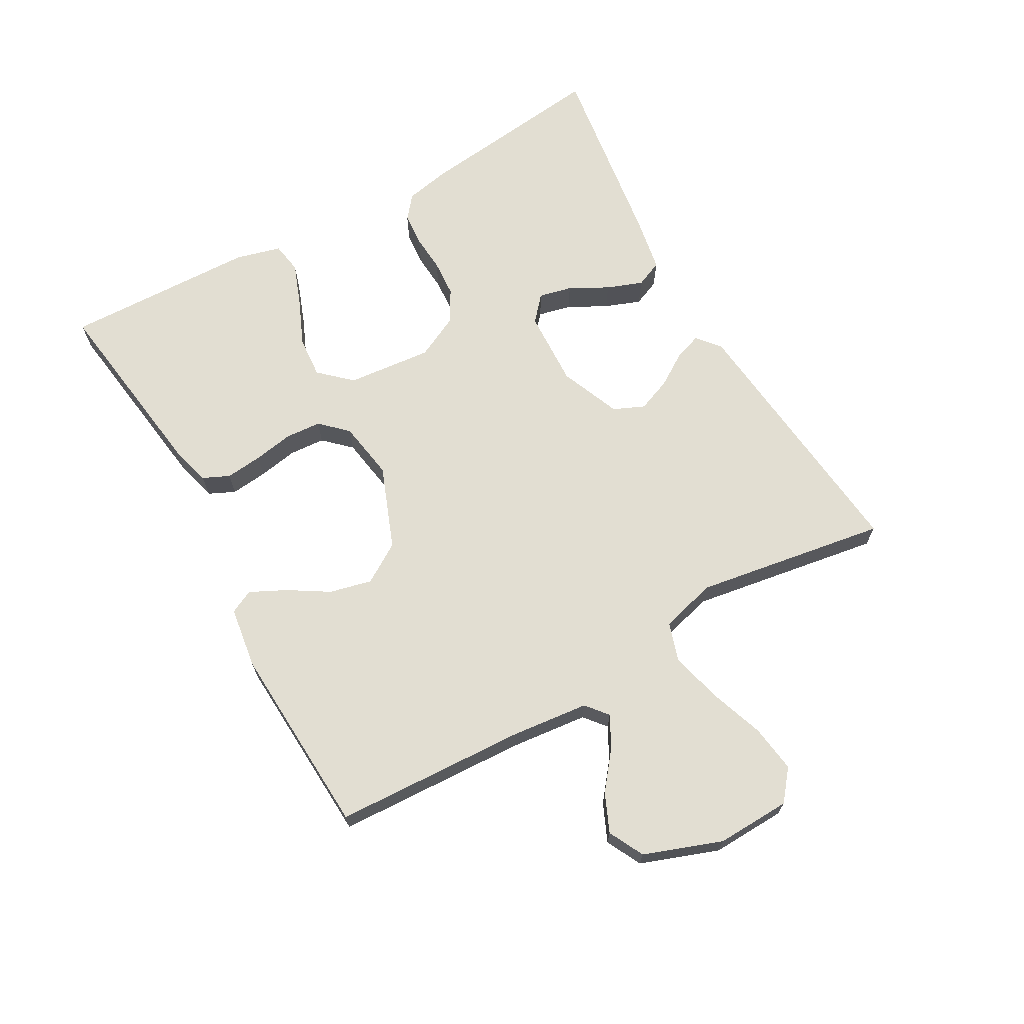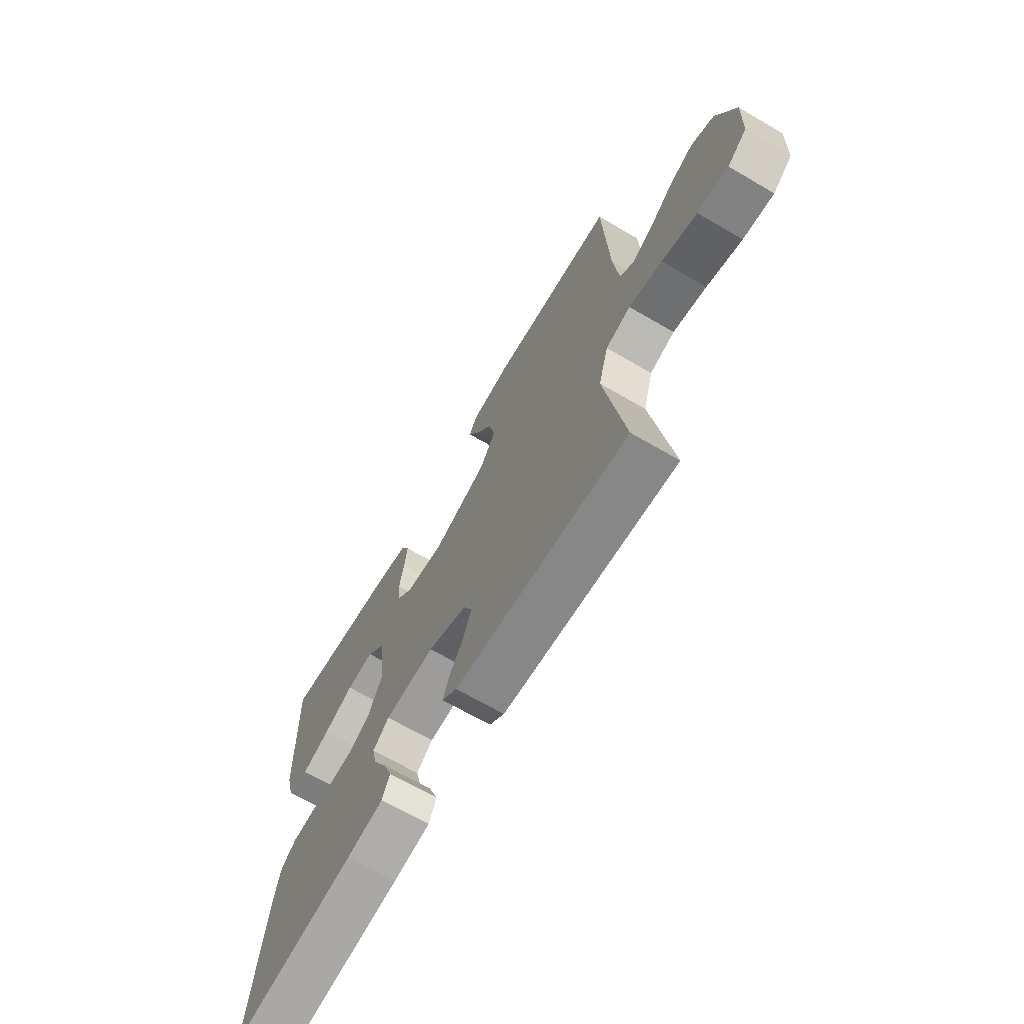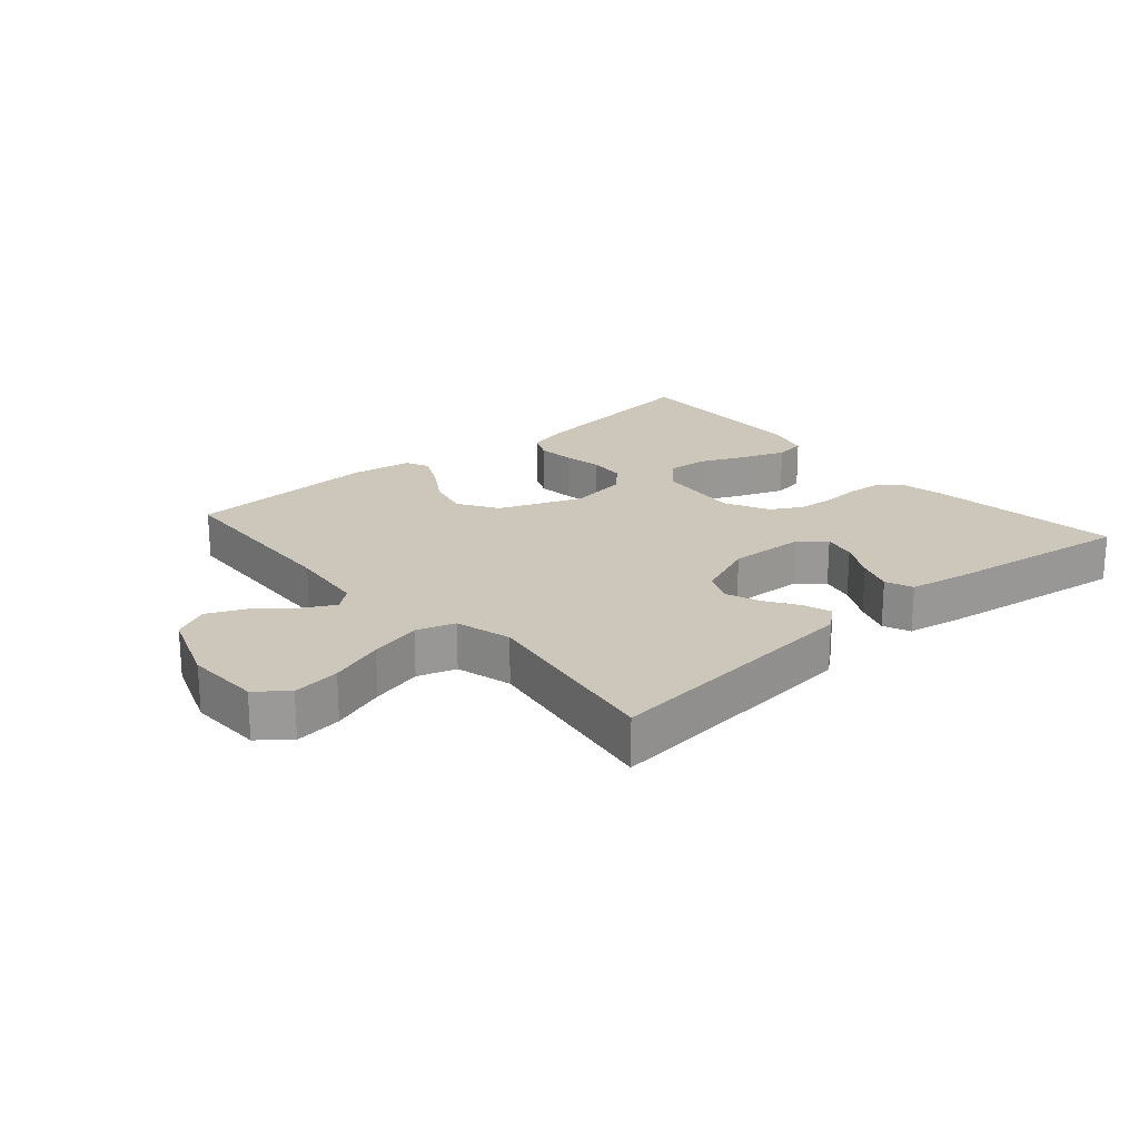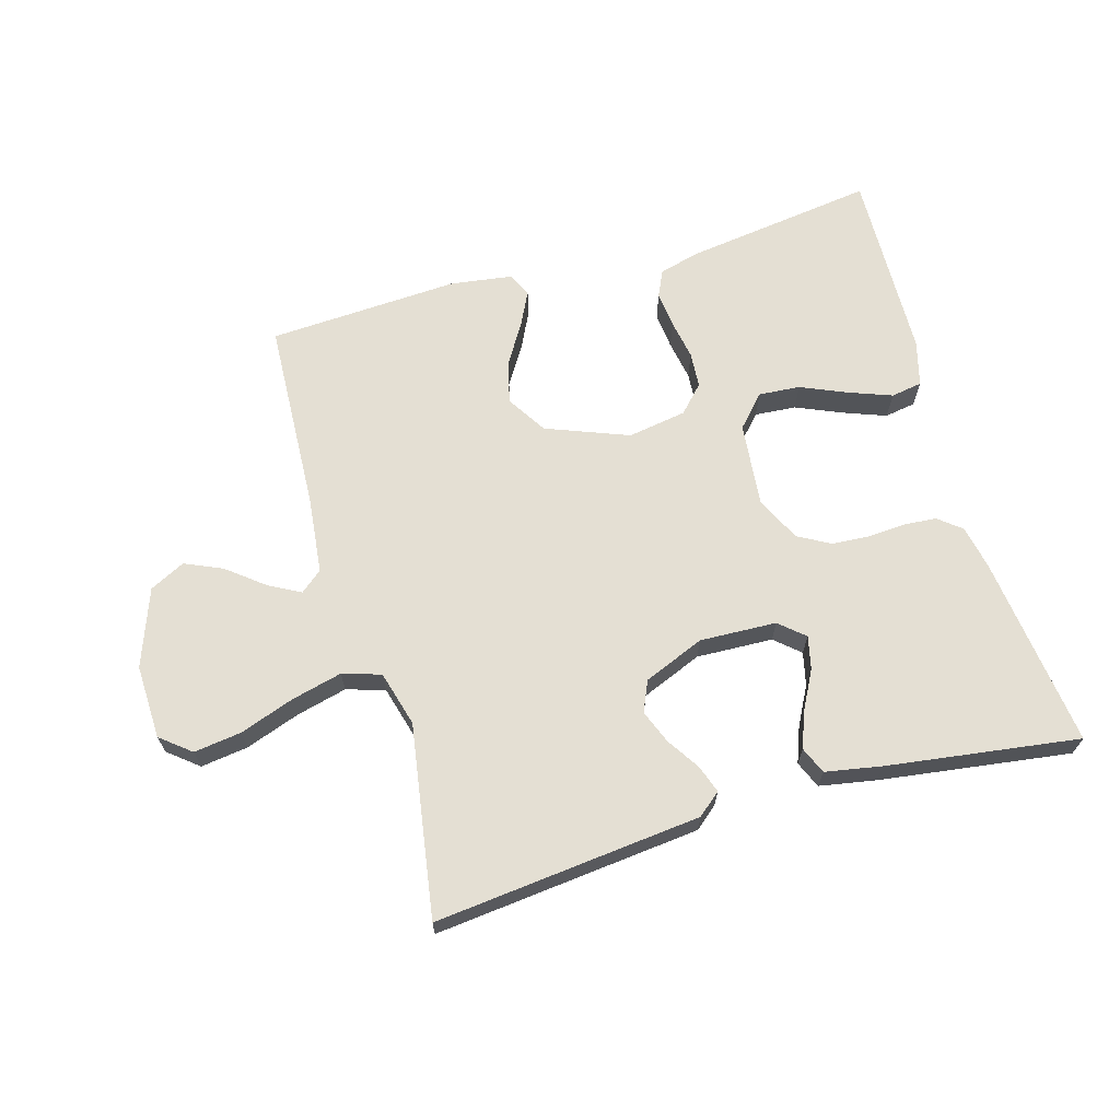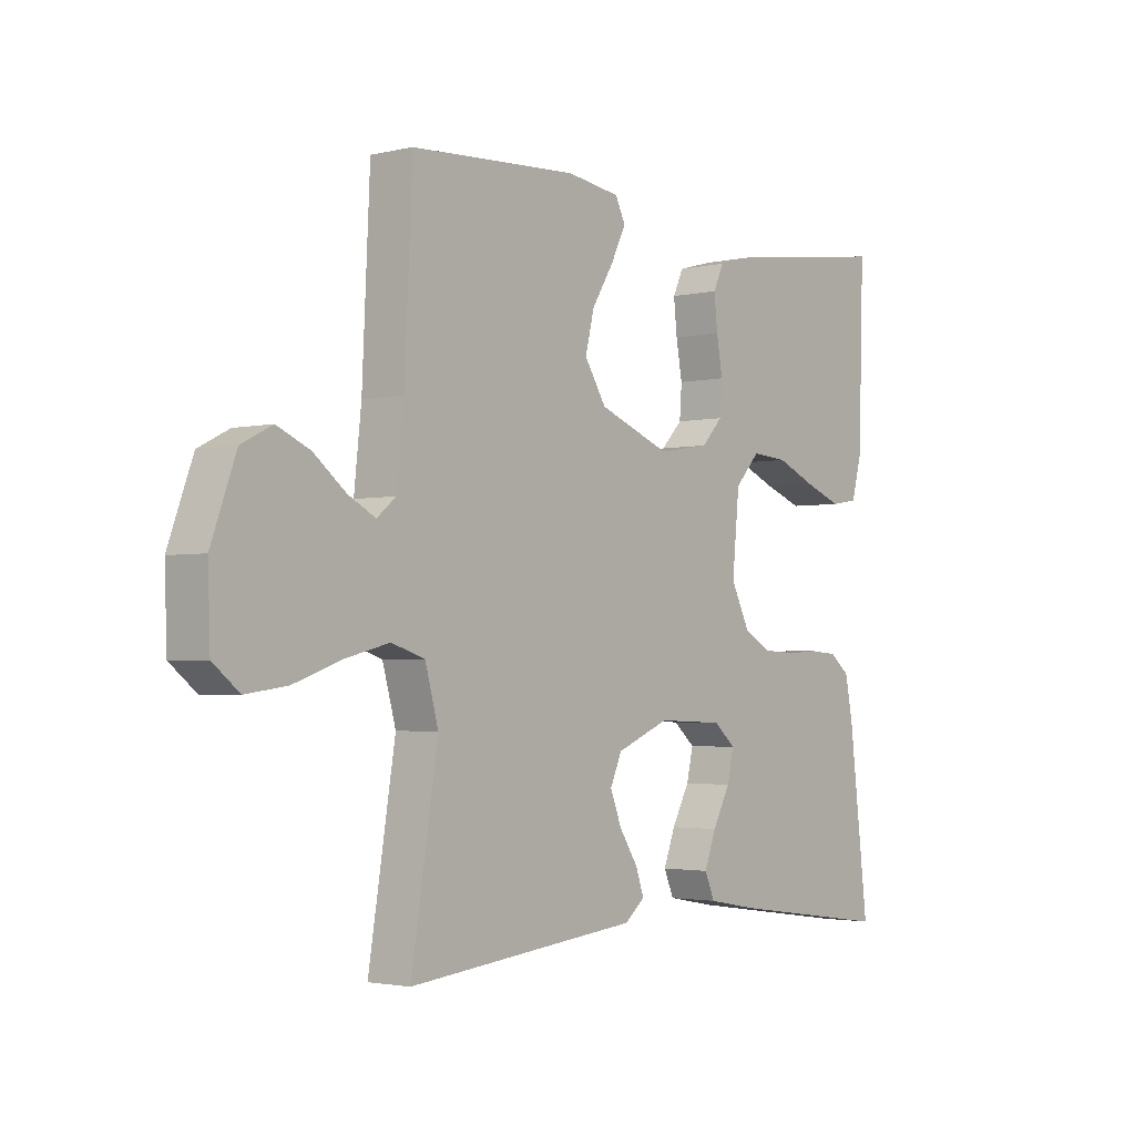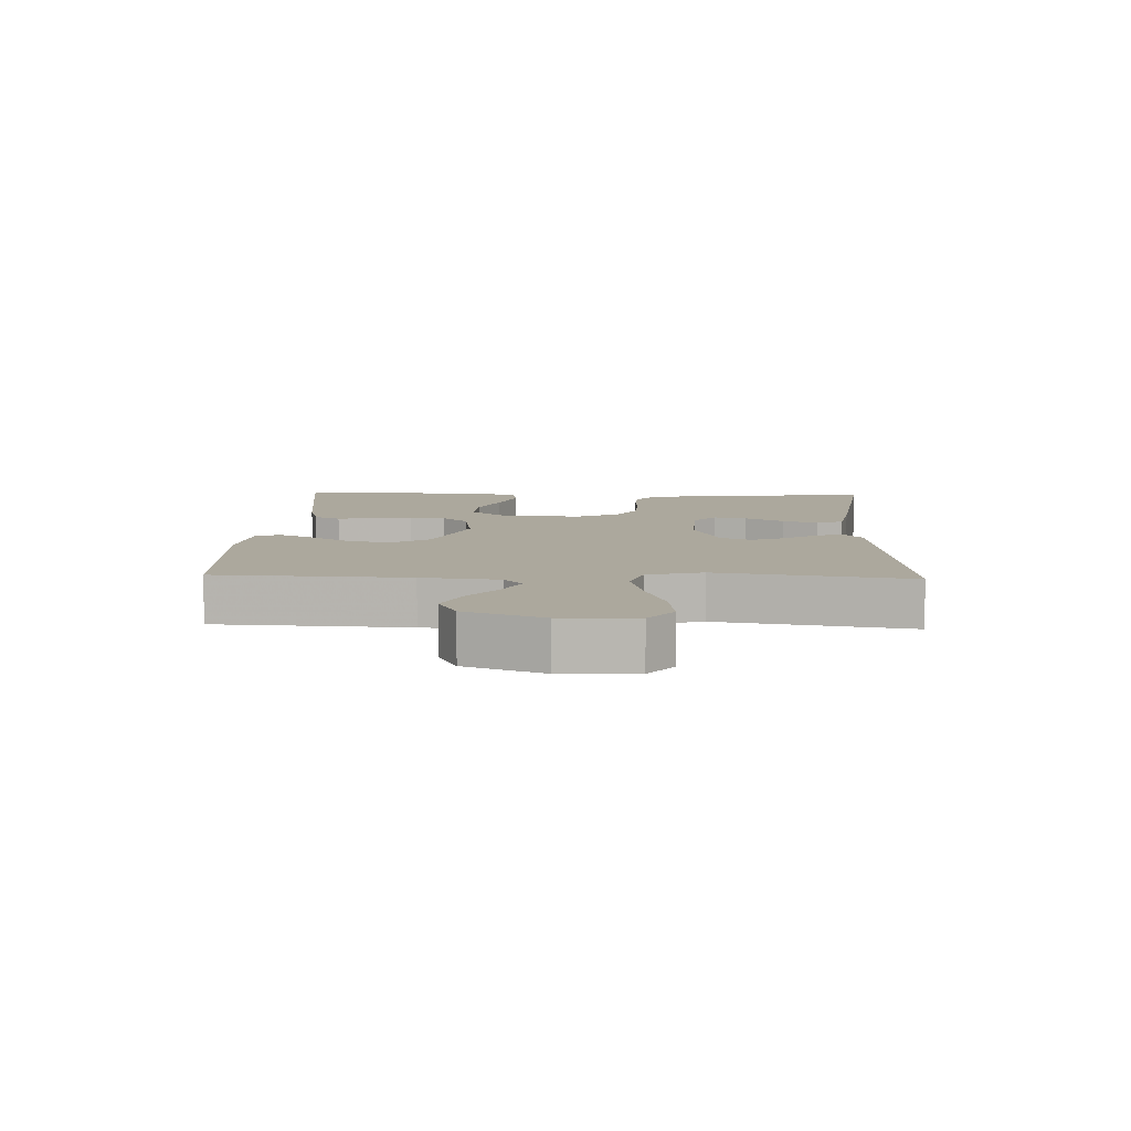
<metadata>
{"format":"obj","ext":"obj","renderer":"f3d","projection":"perspective","resolution":1024,"background":"white","views":[{"elev":68.0,"azim":60.6,"up":"+Y"},{"elev":-67.8,"azim":59.7,"up":"+Z"},{"elev":21.3,"azim":139.1,"up":"+Y"},{"elev":66.6,"azim":163.9,"up":"+Y"},{"elev":-2.5,"azim":129.1,"up":"+Z"},{"elev":8.6,"azim":92.2,"up":"+Y"}]}
</metadata>
<code>
v 0.5 0.07 -0.5
v 0.2 0.07 -0.469
v 0.083 0.07 -0.457
v 0.047 0.07 -0.427
v 0.062 0.07 -0.384
v 0.095 0.07 -0.333
v 0.116 0.07 -0.28
v 0.095 0.07 -0.232
v 0 0.07 -0.193
v -0.12 0.07 -0.198
v -0.159 0.07 -0.232
v -0.147 0.07 -0.284
v -0.115 0.07 -0.344
v -0.094 0.07 -0.4
v -0.112 0.07 -0.442
v -0.2 0.07 -0.458
v -0.5 0.07 -0.5
v -0.464 0.07 -0.2
v -0.45 0.07 -0.13
v -0.414 0.07 -0.101
v -0.362 0.07 -0.097
v -0.303 0.07 -0.101
v -0.245 0.07 -0.097
v -0.195 0.07 -0.069
v -0.161 0.07 0
v -0.174 0.07 0.133
v -0.219 0.07 0.182
v -0.284 0.07 0.177
v -0.356 0.07 0.146
v -0.423 0.07 0.121
v -0.472 0.07 0.129
v -0.491 0.07 0.2
v -0.5 0.07 0.5
v -0.2 0.07 0.459
v -0.137 0.07 0.442
v -0.118 0.07 0.401
v -0.124 0.07 0.343
v -0.135 0.07 0.281
v -0.131 0.07 0.225
v -0.092 0.07 0.184
v 0 0.07 0.169
v 0.129 0.07 0.219
v 0.168 0.07 0.281
v 0.152 0.07 0.347
v 0.113 0.07 0.41
v 0.086 0.07 0.465
v 0.104 0.07 0.502
v 0.2 0.07 0.516
v 0.5 0.07 0.5
v 0.514 0.07 0.2
v 0.527 0.07 0.079
v 0.561 0.07 0.051
v 0.61 0.07 0.077
v 0.668 0.07 0.123
v 0.727 0.07 0.149
v 0.782 0.07 0.121
v 0.826 0.07 0
v 0.822 0.07 -0.116
v 0.775 0.07 -0.154
v 0.701 0.07 -0.144
v 0.616 0.07 -0.114
v 0.536 0.07 -0.094
v 0.476 0.07 -0.113
v 0.452 0.07 -0.2
v 0.5 0 -0.5
v 0.2 0 -0.469
v 0.083 0 -0.457
v 0.047 0 -0.427
v 0.062 0 -0.384
v 0.095 0 -0.333
v 0.116 0 -0.28
v 0.095 0 -0.232
v 0 0 -0.193
v -0.12 0 -0.198
v -0.159 0 -0.232
v -0.147 0 -0.284
v -0.115 0 -0.344
v -0.094 0 -0.4
v -0.112 0 -0.442
v -0.2 0 -0.458
v -0.5 0 -0.5
v -0.464 0 -0.2
v -0.45 0 -0.13
v -0.414 0 -0.101
v -0.362 0 -0.097
v -0.303 0 -0.101
v -0.245 0 -0.097
v -0.195 0 -0.069
v -0.161 0 0
v -0.174 0 0.133
v -0.219 0 0.182
v -0.284 0 0.177
v -0.356 0 0.146
v -0.423 0 0.121
v -0.472 0 0.129
v -0.491 0 0.2
v -0.5 0 0.5
v -0.2 0 0.459
v -0.137 0 0.442
v -0.118 0 0.401
v -0.124 0 0.343
v -0.135 0 0.281
v -0.131 0 0.225
v -0.092 0 0.184
v 0 0 0.169
v 0.129 0 0.219
v 0.168 0 0.281
v 0.152 0 0.347
v 0.113 0 0.41
v 0.086 0 0.465
v 0.104 0 0.502
v 0.2 0 0.516
v 0.5 0 0.5
v 0.514 0 0.2
v 0.527 0 0.079
v 0.561 0 0.051
v 0.61 0 0.077
v 0.668 0 0.123
v 0.727 0 0.149
v 0.782 0 0.121
v 0.826 0 0
v 0.822 0 -0.116
v 0.775 0 -0.154
v 0.701 0 -0.144
v 0.616 0 -0.114
v 0.536 0 -0.094
v 0.476 0 -0.113
v 0.452 0 -0.2
f 58 59 60 61
f 58 61 62
f 57 58 62
f 56 57 62 63
f 53 54 55 56
f 52 53 56 63
f 47 48 49 50
f 47 50 51
f 44 45 46 47
f 44 47 51
f 43 44 51 52
f 35 36 37 38
f 33 34 35 38
f 33 38 39
f 32 33 39 40
f 28 29 30 31
f 28 31 32
f 27 28 32
f 19 20 21 22
f 19 22 23
f 18 19 23
f 17 18 23
f 16 17 23 24
f 12 13 14 15
f 11 12 15 16
f 3 4 5 6
f 2 3 6 7
f 64 1 2 7
f 63 64 7 8
f 42 43 52 63
f 41 42 63 8
f 27 32 40 41
f 26 27 41
f 25 26 41 8
f 11 16 24 25
f 10 11 25
f 9 10 25
f 8 9 25
f 125 124 123 122
f 126 125 122
f 126 122 121
f 127 126 121 120
f 120 119 118 117
f 127 120 117 116
f 114 113 112 111
f 115 114 111
f 111 110 109 108
f 115 111 108
f 116 115 108 107
f 102 101 100 99
f 102 99 98 97
f 103 102 97
f 104 103 97 96
f 95 94 93 92
f 96 95 92
f 96 92 91
f 86 85 84 83
f 87 86 83
f 87 83 82
f 87 82 81
f 88 87 81 80
f 79 78 77 76
f 80 79 76 75
f 70 69 68 67
f 71 70 67 66
f 71 66 65 128
f 72 71 128 127
f 127 116 107 106
f 72 127 106 105
f 105 104 96 91
f 105 91 90
f 72 105 90 89
f 89 88 80 75
f 89 75 74
f 89 74 73
f 89 73 72
f 1 65 66 2
f 2 66 67 3
f 3 67 68 4
f 4 68 69 5
f 5 69 70 6
f 6 70 71 7
f 7 71 72 8
f 8 72 73 9
f 9 73 74 10
f 10 74 75 11
f 11 75 76 12
f 12 76 77 13
f 13 77 78 14
f 14 78 79 15
f 15 79 80 16
f 16 80 81 17
f 17 81 82 18
f 18 82 83 19
f 19 83 84 20
f 20 84 85 21
f 21 85 86 22
f 22 86 87 23
f 23 87 88 24
f 24 88 89 25
f 25 89 90 26
f 26 90 91 27
f 27 91 92 28
f 28 92 93 29
f 29 93 94 30
f 30 94 95 31
f 31 95 96 32
f 32 96 97 33
f 33 97 98 34
f 34 98 99 35
f 35 99 100 36
f 36 100 101 37
f 37 101 102 38
f 38 102 103 39
f 39 103 104 40
f 40 104 105 41
f 41 105 106 42
f 42 106 107 43
f 43 107 108 44
f 44 108 109 45
f 45 109 110 46
f 46 110 111 47
f 47 111 112 48
f 48 112 113 49
f 49 113 114 50
f 50 114 115 51
f 51 115 116 52
f 52 116 117 53
f 53 117 118 54
f 54 118 119 55
f 55 119 120 56
f 56 120 121 57
f 57 121 122 58
f 58 122 123 59
f 59 123 124 60
f 60 124 125 61
f 61 125 126 62
f 62 126 127 63
f 63 127 128 64
f 64 128 65 1

</code>
